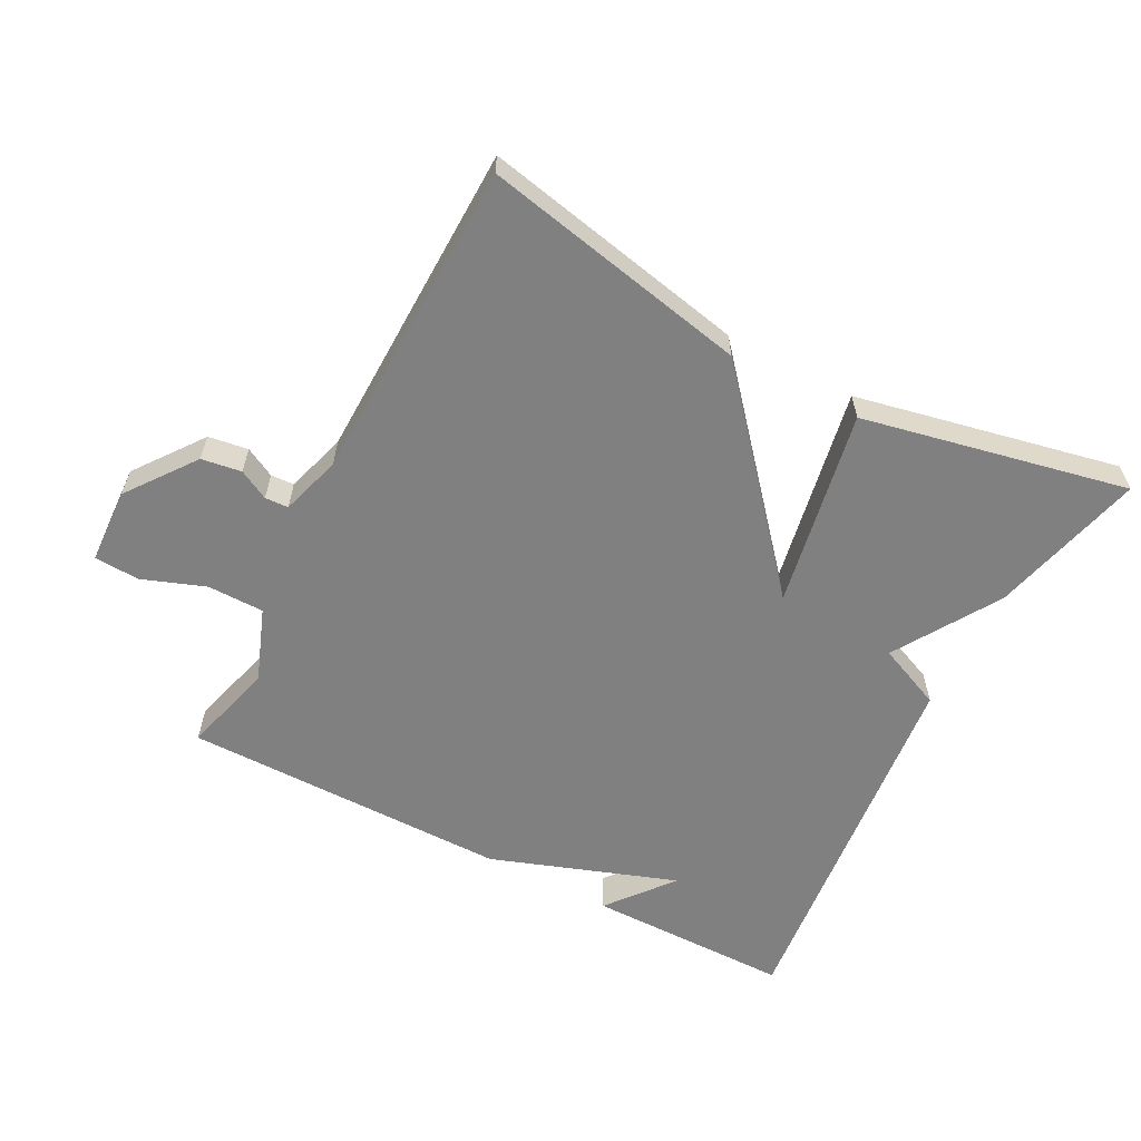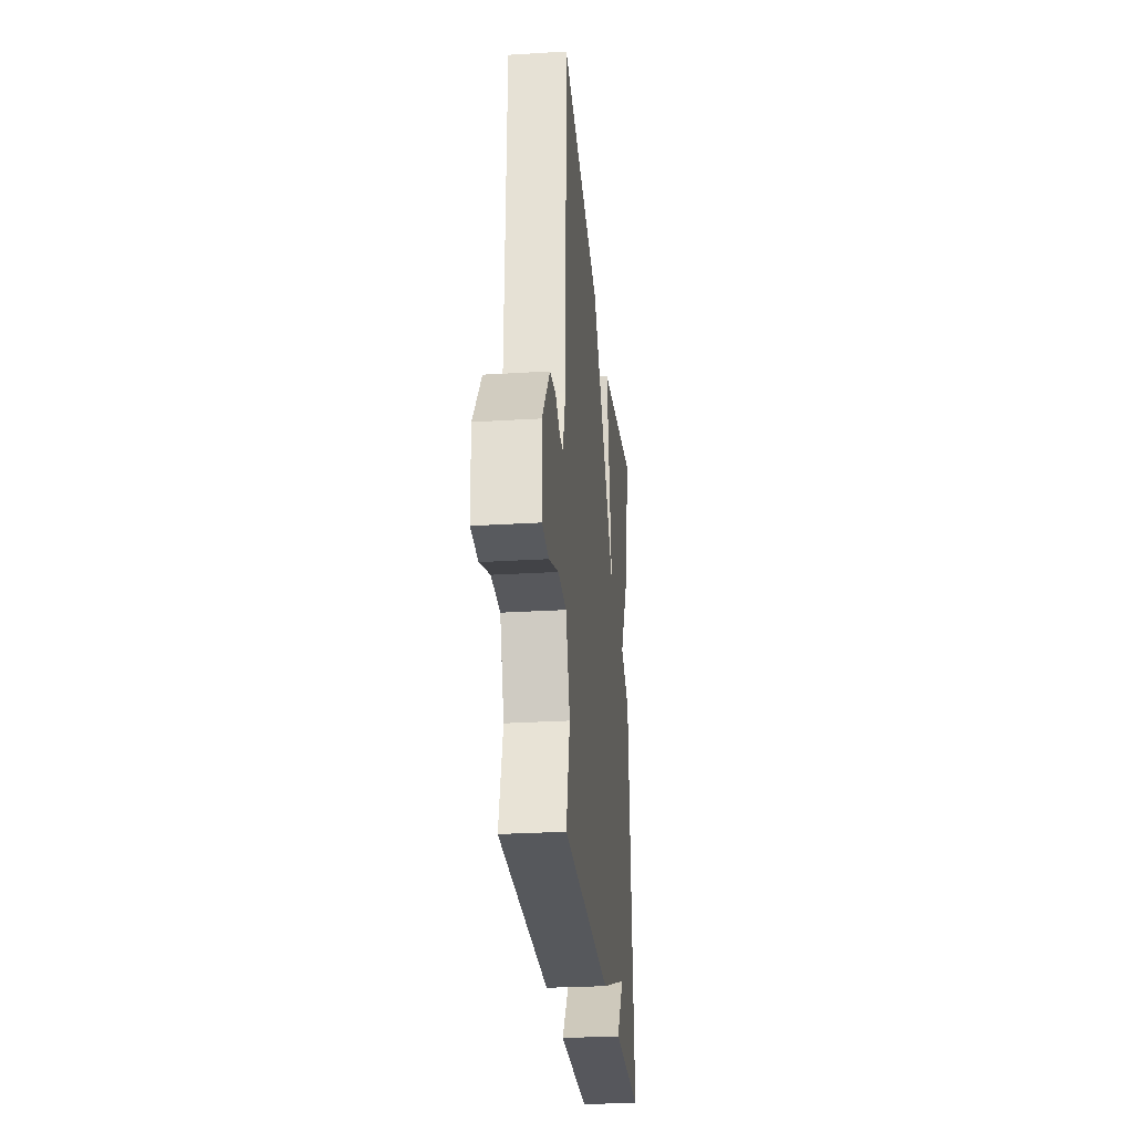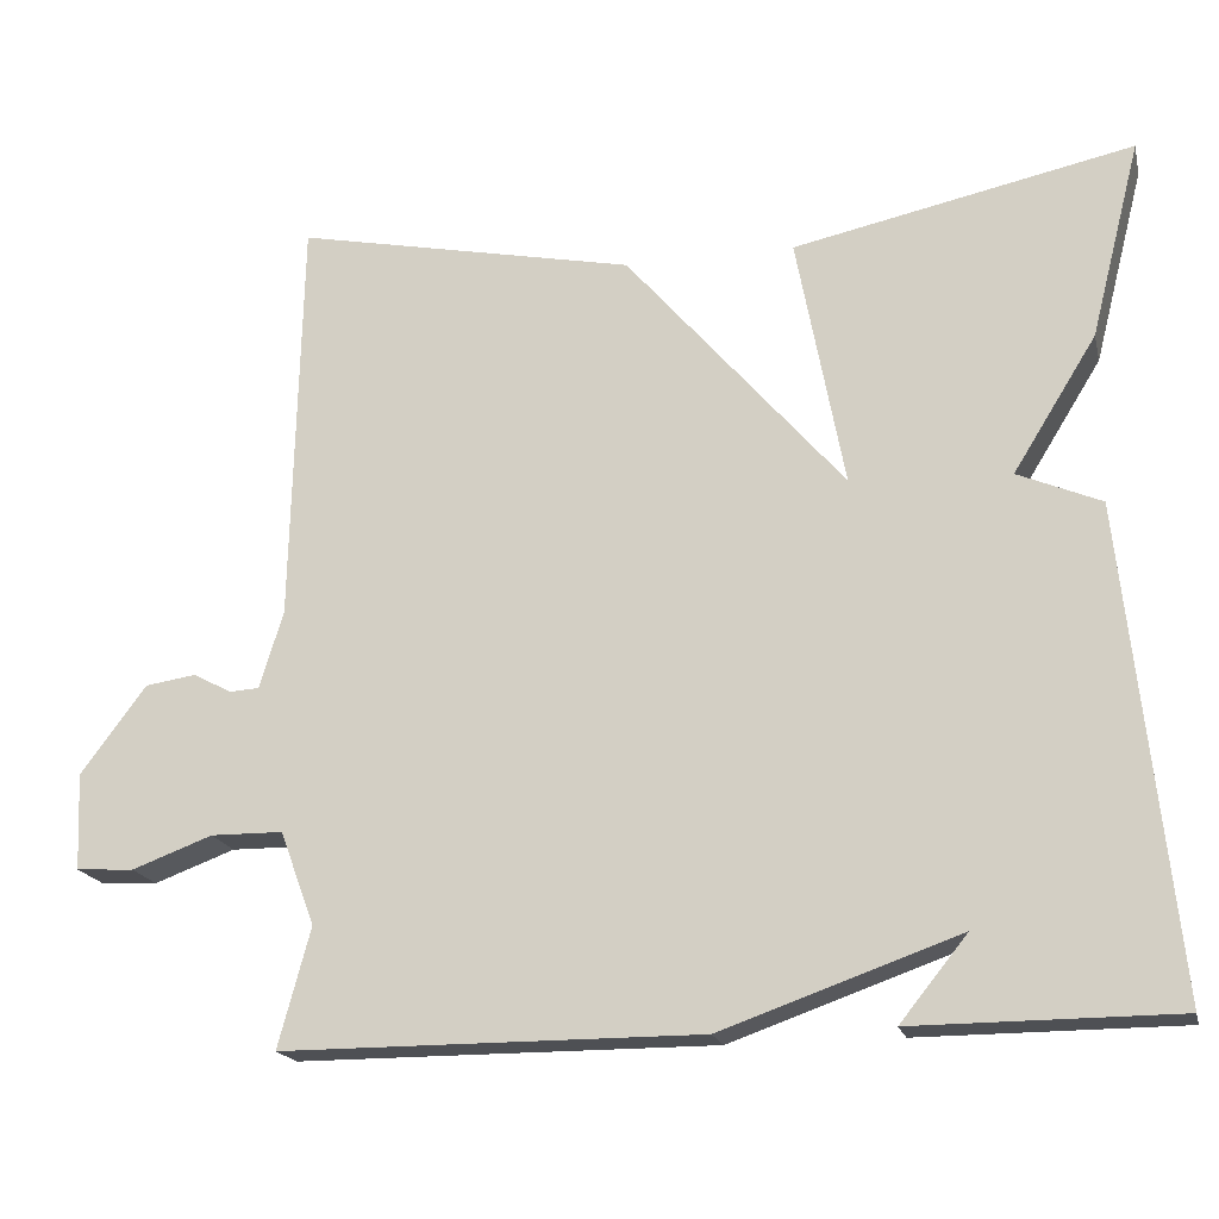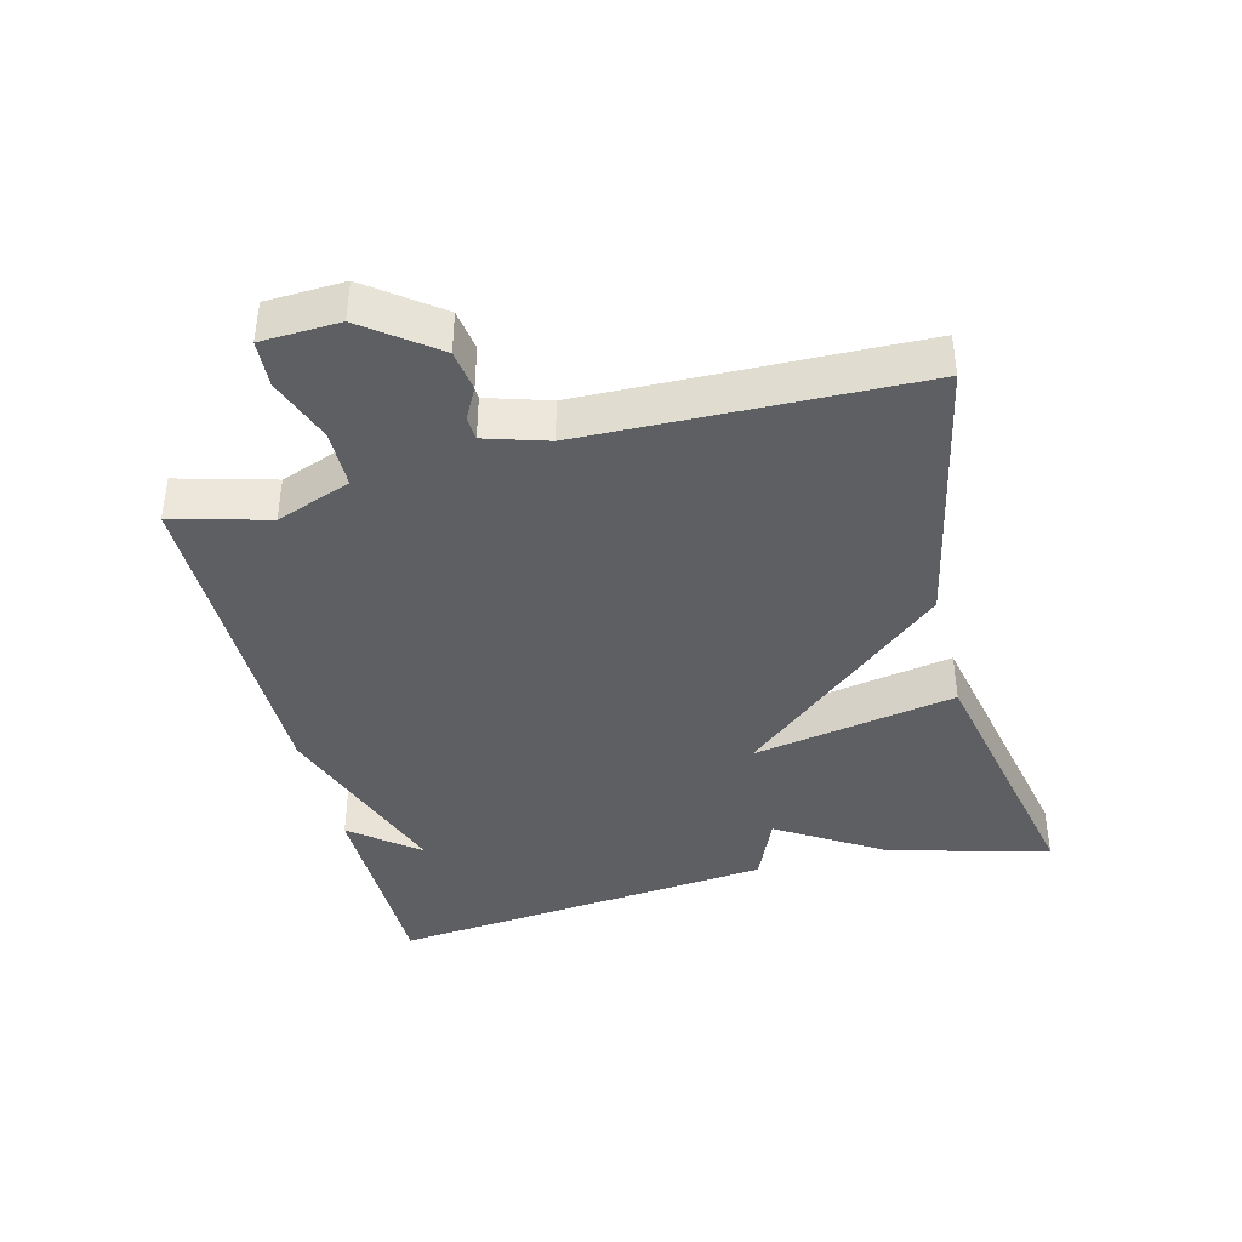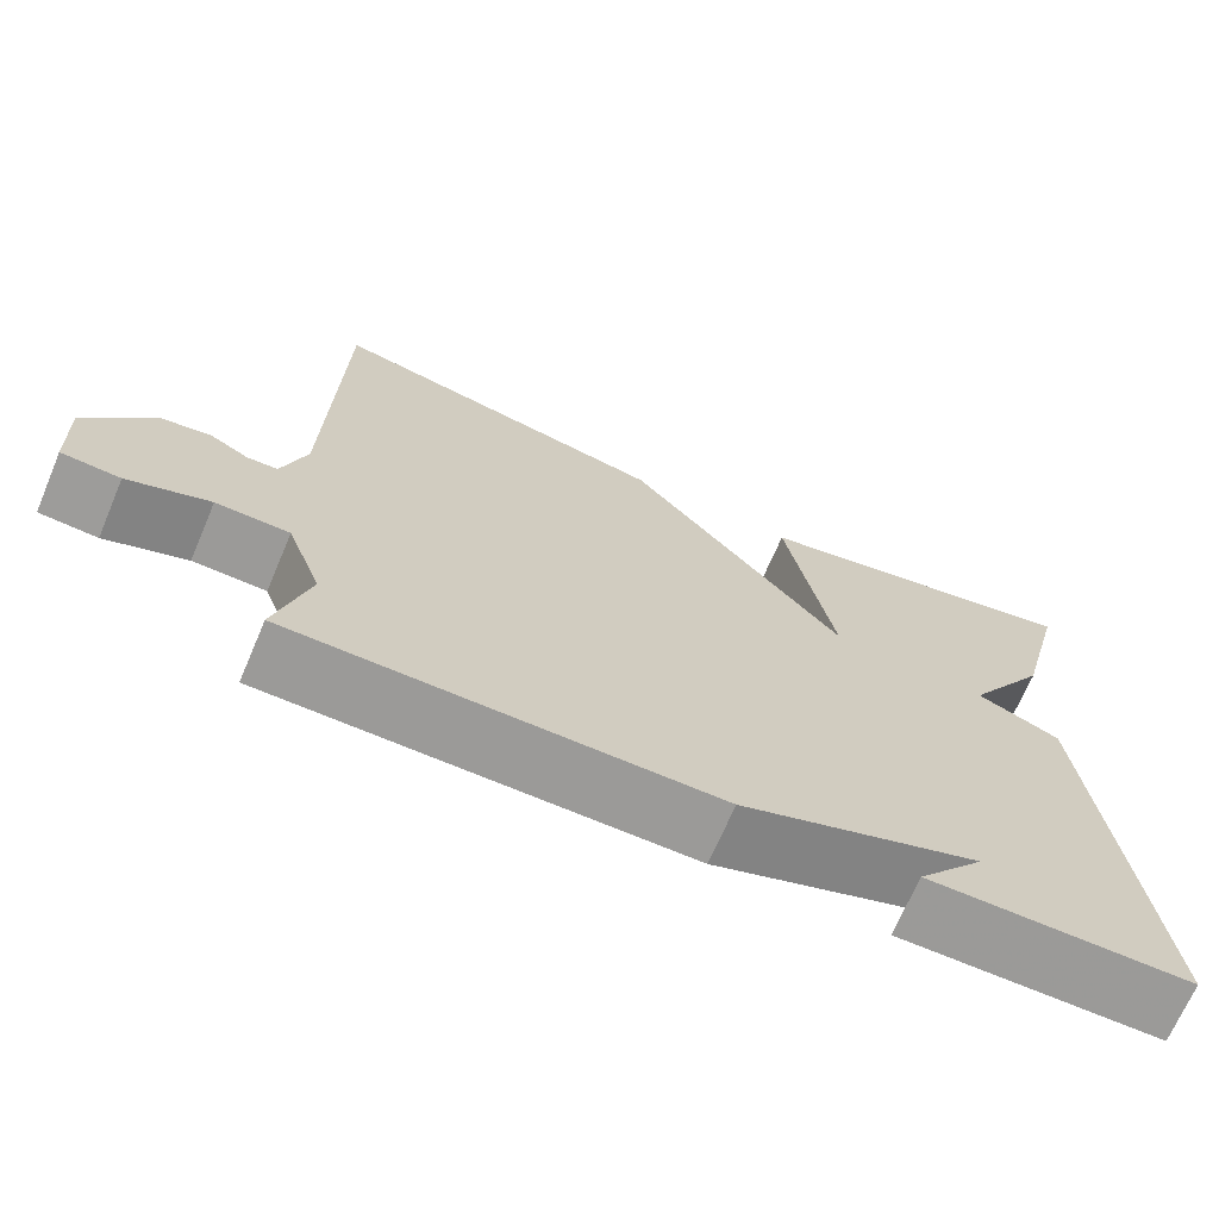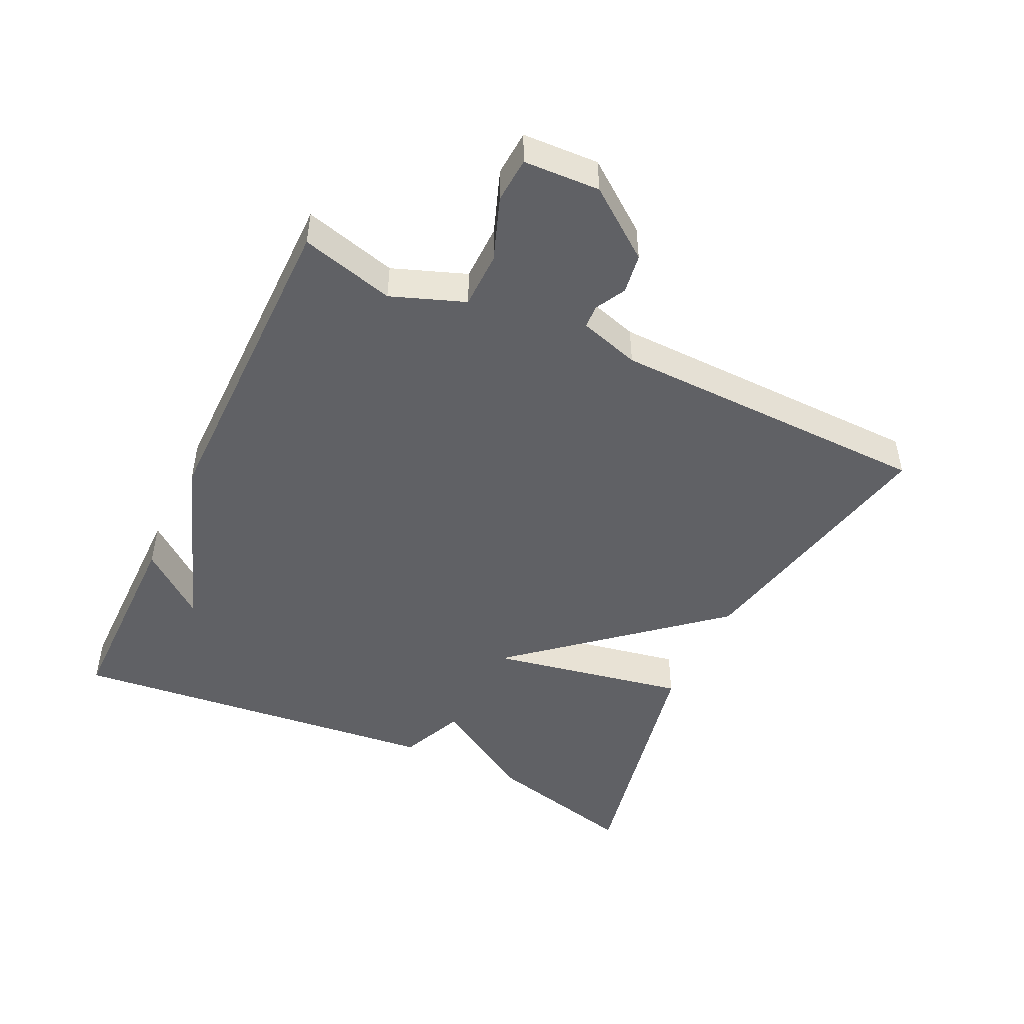
<metadata>
{"format":"obj","ext":"obj","renderer":"f3d","projection":"perspective","resolution":1024,"background":"white","views":[{"elev":-60.1,"azim":-27.6,"up":"+Y"},{"elev":-27.7,"azim":-84.6,"up":"+Z"},{"elev":-18.9,"azim":13.4,"up":"+Z"},{"elev":-40.5,"azim":-75.8,"up":"+Y"},{"elev":-69.3,"azim":-23.1,"up":"+Z"},{"elev":-47.5,"azim":-115.5,"up":"+Y"}]}
</metadata>
<code>
v 0.5 0.07 0.5
v 0.441 0.07 0.268
v 0.343 0.07 0.11
v 0.441 0.07 0.068
v 0.5 0.07 -0.5
v 0.192 0.07 -0.501
v 0.271 0.07 -0.403
v -0.008 0.07 -0.501
v -0.5 0.07 -0.5
v -0.462 0.07 -0.36
v -0.503 0.07 -0.25
v -0.588 0.07 -0.249
v -0.683 0.07 -0.284
v -0.751 0.07 -0.28
v -0.756 0.07 -0.166
v -0.679 0.07 -0.063
v -0.619 0.07 -0.054
v -0.574 0.07 -0.078
v -0.539 0.07 -0.076
v -0.511 0.07 0.015
v -0.5 0.07 0.5
v -0.099 0.07 0.417
v 0.157 0.07 0.119
v 0.101 0.07 0.417
v 0.5 0 0.5
v 0.441 0 0.268
v 0.343 0 0.11
v 0.441 0 0.068
v 0.5 0 -0.5
v 0.192 0 -0.501
v 0.271 0 -0.403
v -0.008 0 -0.501
v -0.5 0 -0.5
v -0.462 0 -0.36
v -0.503 0 -0.25
v -0.588 0 -0.249
v -0.683 0 -0.284
v -0.751 0 -0.28
v -0.756 0 -0.166
v -0.679 0 -0.063
v -0.619 0 -0.054
v -0.574 0 -0.078
v -0.539 0 -0.076
v -0.511 0 0.015
v -0.5 0 0.5
v -0.099 0 0.417
v 0.157 0 0.119
v 0.101 0 0.417
f 1 2 3
f 24 1 3
f 23 24 3
f 20 21 22 23
f 23 3 4
f 20 23 4
f 19 20 4
f 16 17 18
f 15 16 18
f 14 15 18
f 13 14 18
f 12 13 18
f 11 12 18 19
f 10 11 19 4
f 9 10 4
f 8 9 4
f 7 8 4
f 5 6 7
f 4 5 7
f 27 26 25
f 27 25 48
f 27 48 47
f 47 46 45 44
f 28 27 47
f 28 47 44
f 28 44 43
f 42 41 40
f 42 40 39
f 42 39 38
f 42 38 37
f 42 37 36
f 43 42 36 35
f 28 43 35 34
f 28 34 33
f 28 33 32
f 28 32 31
f 31 30 29
f 31 29 28
f 1 25 26 2
f 2 26 27 3
f 3 27 28 4
f 4 28 29 5
f 5 29 30 6
f 6 30 31 7
f 7 31 32 8
f 8 32 33 9
f 9 33 34 10
f 10 34 35 11
f 11 35 36 12
f 12 36 37 13
f 13 37 38 14
f 14 38 39 15
f 15 39 40 16
f 16 40 41 17
f 17 41 42 18
f 18 42 43 19
f 19 43 44 20
f 20 44 45 21
f 21 45 46 22
f 22 46 47 23
f 23 47 48 24
f 24 48 25 1

</code>
